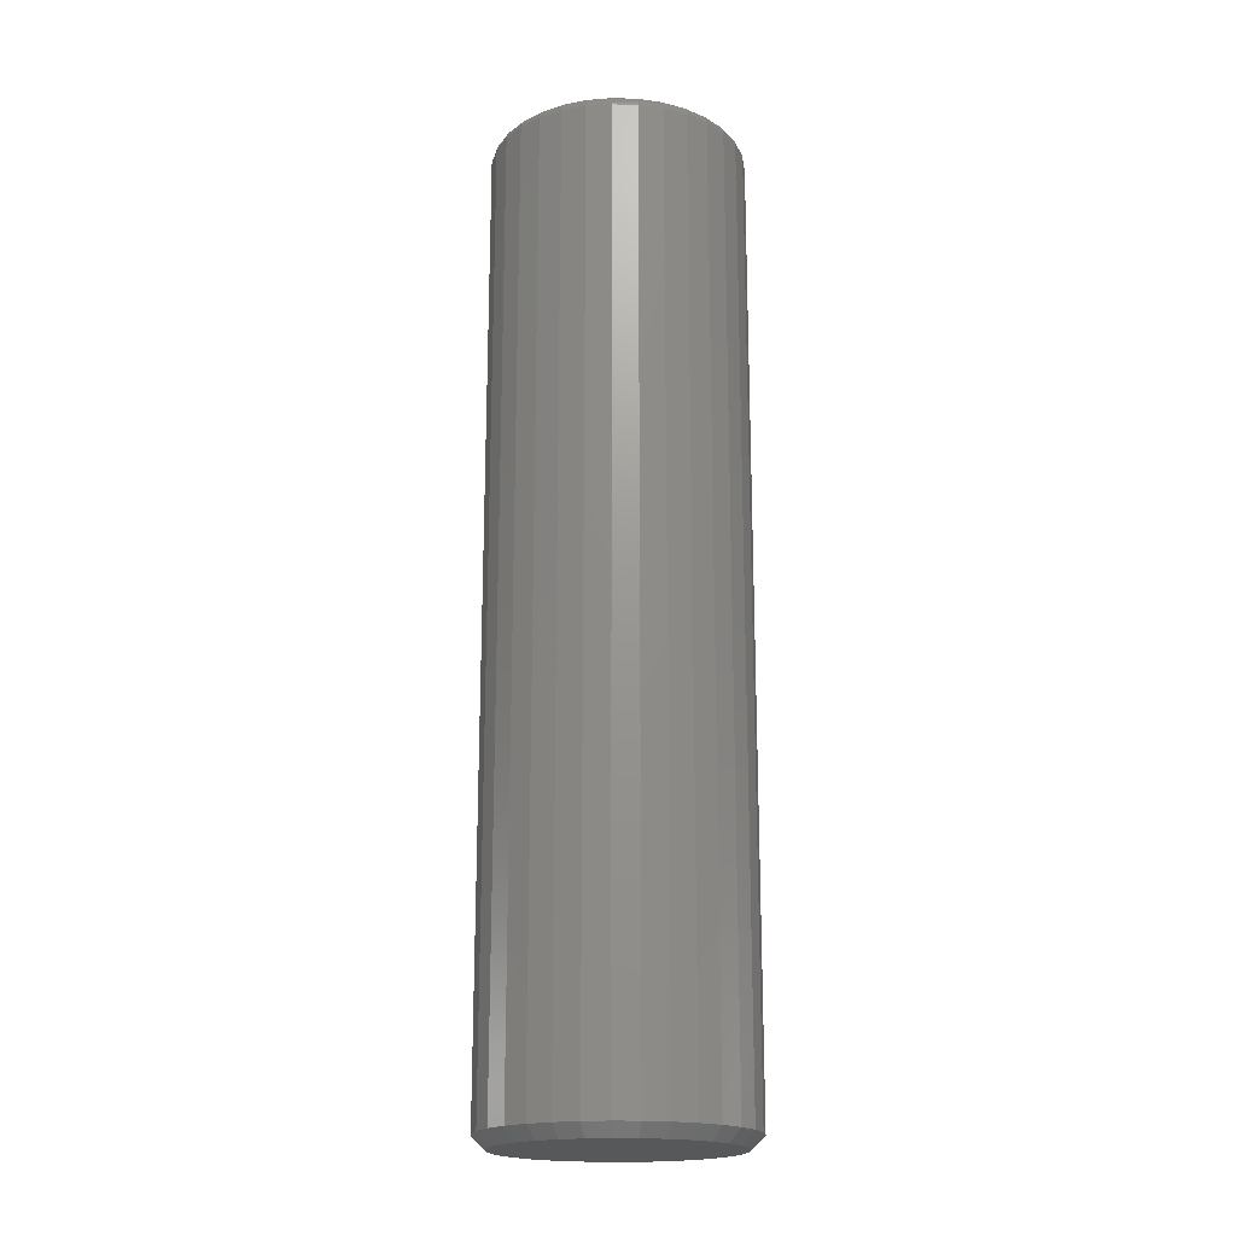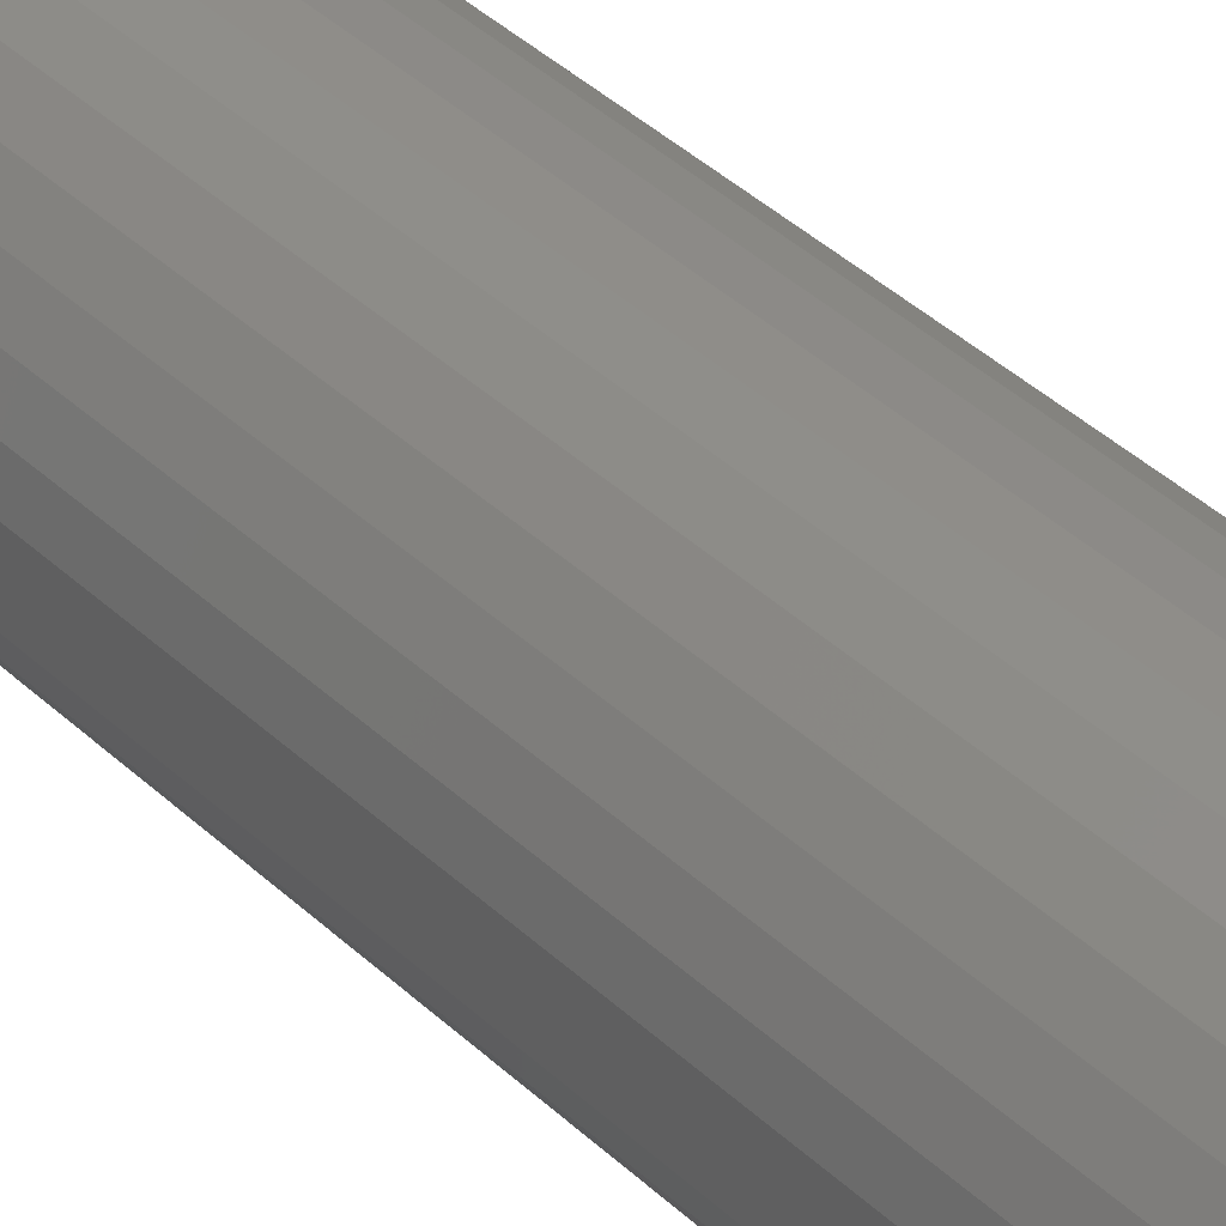
<metadata>
{"format":"stl","ext":"stl","renderer":"f3d","projection":"perspective","resolution":1024,"background":"white","views":[{"elev":-19.0,"azim":160.1,"up":"+Z"},{"elev":43.6,"azim":-43.0,"up":"+Y"}]}
</metadata>
<code>
# stl→obj: 352 verts, 700 faces
v 0.5763 -0.2842 0.007812
v 0.5763 -0.2842 0.5938
v 0.5748 -0.2996 0.007812
v 0.5748 -0.2996 0.5938
v 0.5703 -0.3144 0.007812
v 0.5703 -0.3144 0.5938
v 0.563 -0.3281 0.007812
v 0.563 -0.3281 0.5938
v 0.5532 -0.34 0.007812
v 0.5532 -0.34 0.5938
v 0.5412 -0.3499 0.007812
v 0.5412 -0.3499 0.5938
v 0.5276 -0.3571 0.007812
v 0.5276 -0.3571 0.5938
v 0.5128 -0.3616 0.007812
v 0.5128 -0.3616 0.5938
v 0.4974 -0.3632 0.007812
v 0.4974 -0.3632 0.5938
v 0.482 -0.3616 0.007812
v 0.482 -0.3616 0.5938
v 0.4672 -0.3571 0.007812
v 0.4672 -0.3571 0.5938
v 0.4535 -0.3499 0.007812
v 0.4535 -0.3499 0.5938
v 0.4415 -0.34 0.007812
v 0.4415 -0.34 0.5938
v 0.4317 -0.3281 0.007812
v 0.4317 -0.3281 0.5938
v 0.4244 -0.3144 0.007812
v 0.4244 -0.3144 0.5938
v 0.4199 -0.2996 0.007812
v 0.4199 -0.2996 0.5938
v 0.4184 -0.2842 0.007812
v 0.4184 -0.2842 0.5938
v 0.4199 -0.2688 0.007812
v 0.4199 -0.2688 0.5938
v 0.4244 -0.254 0.007812
v 0.4244 -0.254 0.5938
v 0.4317 -0.2403 0.007812
v 0.4317 -0.2403 0.5938
v 0.4415 -0.2284 0.007812
v 0.4415 -0.2284 0.5938
v 0.4535 -0.2186 0.007812
v 0.4535 -0.2186 0.5938
v 0.4672 -0.2113 0.007812
v 0.4672 -0.2113 0.5938
v 0.482 -0.2068 0.007812
v 0.482 -0.2068 0.5938
v 0.4974 -0.2053 0.007812
v 0.4974 -0.2053 0.5938
v 0.5128 -0.2068 0.007812
v 0.5128 -0.2068 0.5938
v 0.5276 -0.2113 0.007812
v 0.5276 -0.2113 0.5938
v 0.5412 -0.2186 0.007812
v 0.5412 -0.2186 0.5938
v 0.5532 -0.2284 0.007812
v 0.5532 -0.2284 0.5938
v 0.563 -0.2403 0.007812
v 0.563 -0.2403 0.5938
v 0.5703 -0.254 0.007812
v 0.5703 -0.254 0.5938
v 0.5748 -0.2688 0.007812
v 0.5748 -0.2688 0.5938
v 0.4835 -0.2144 0.6016
v 0.5112 -0.2144 0.6016
v 0.4974 -0.2131 0.6016
v 0.4701 -0.2185 0.6016
v 0.5246 -0.2185 0.6016
v 0.4578 -0.2251 0.6016
v 0.5369 -0.2251 0.6016
v 0.4471 -0.2339 0.6016
v 0.5477 -0.2339 0.6016
v 0.4382 -0.2447 0.6016
v 0.5565 -0.2447 0.6016
v 0.5565 -0.3237 0.6016
v 0.4471 -0.3345 0.6016
v 0.5477 -0.3345 0.6016
v 0.4578 -0.3434 0.6016
v 0.5369 -0.3434 0.6016
v 0.4701 -0.3499 0.6016
v 0.5246 -0.3499 0.6016
v 0.4835 -0.354 0.6016
v 0.5112 -0.354 0.6016
v 0.4974 -0.3553 0.6016
v 0.5631 -0.257 0.6016
v 0.4316 -0.257 0.6016
v 0.5671 -0.2703 0.6016
v 0.4276 -0.2703 0.6016
v 0.5685 -0.2842 0.6016
v 0.4262 -0.2842 0.6016
v 0.5671 -0.2981 0.6016
v 0.4276 -0.2981 0.6016
v 0.5631 -0.3114 0.6016
v 0.4316 -0.3114 0.6016
v 0.4382 -0.3237 0.6016
v 0.4247 -0.2842 0.6014
v 0.4261 -0.27 0.6014
v 0.4232 -0.2842 0.601
v 0.4247 -0.2697 0.601
v 0.4219 -0.2842 0.6002
v 0.4233 -0.2695 0.6002
v 0.4207 -0.2842 0.5993
v 0.4222 -0.2693 0.5993
v 0.4197 -0.2842 0.5981
v 0.4212 -0.2691 0.5981
v 0.419 -0.2842 0.5967
v 0.4205 -0.2689 0.5967
v 0.4186 -0.2842 0.5953
v 0.4201 -0.2688 0.5953
v 0.5686 -0.27 0.6014
v 0.57 -0.2842 0.6014
v 0.5701 -0.2697 0.601
v 0.5715 -0.2842 0.601
v 0.5714 -0.2695 0.6002
v 0.5728 -0.2842 0.6002
v 0.5726 -0.2693 0.5993
v 0.574 -0.2842 0.5993
v 0.5735 -0.2691 0.5981
v 0.575 -0.2842 0.5981
v 0.5742 -0.2689 0.5967
v 0.5757 -0.2842 0.5967
v 0.5747 -0.2688 0.5953
v 0.5762 -0.2842 0.5953
v 0.5645 -0.2564 0.6014
v 0.5659 -0.2558 0.601
v 0.5671 -0.2553 0.6002
v 0.5682 -0.2549 0.5993
v 0.5691 -0.2545 0.5981
v 0.5698 -0.2542 0.5967
v 0.5702 -0.2541 0.5953
v 0.5578 -0.2438 0.6014
v 0.559 -0.243 0.601
v 0.5601 -0.2423 0.6002
v 0.5611 -0.2416 0.5993
v 0.5619 -0.2411 0.5981
v 0.5625 -0.2407 0.5967
v 0.5629 -0.2404 0.5953
v 0.5487 -0.2328 0.6014
v 0.5498 -0.2318 0.601
v 0.5507 -0.2308 0.6002
v 0.5516 -0.23 0.5993
v 0.5523 -0.2293 0.5981
v 0.5528 -0.2288 0.5967
v 0.5531 -0.2285 0.5953
v 0.5377 -0.2238 0.6014
v 0.5385 -0.2226 0.601
v 0.5393 -0.2215 0.6002
v 0.54 -0.2205 0.5993
v 0.5405 -0.2197 0.5981
v 0.5409 -0.2191 0.5967
v 0.5411 -0.2187 0.5953
v 0.5252 -0.2171 0.6014
v 0.5257 -0.2157 0.601
v 0.5263 -0.2145 0.6002
v 0.5267 -0.2134 0.5993
v 0.5271 -0.2125 0.5981
v 0.5274 -0.2118 0.5967
v 0.5275 -0.2114 0.5953
v 0.5115 -0.2129 0.6014
v 0.5118 -0.2115 0.601
v 0.5121 -0.2102 0.6002
v 0.5123 -0.209 0.5993
v 0.5125 -0.2081 0.5981
v 0.5127 -0.2074 0.5967
v 0.5127 -0.2069 0.5953
v 0.4974 -0.2116 0.6014
v 0.4974 -0.2101 0.601
v 0.4974 -0.2087 0.6002
v 0.4974 -0.2076 0.5993
v 0.4974 -0.2066 0.5981
v 0.4974 -0.2059 0.5967
v 0.4974 -0.2054 0.5953
v 0.4832 -0.2129 0.6014
v 0.4829 -0.2115 0.601
v 0.4826 -0.2102 0.6002
v 0.4824 -0.209 0.5993
v 0.4822 -0.2081 0.5981
v 0.4821 -0.2074 0.5967
v 0.482 -0.2069 0.5953
v 0.4696 -0.2171 0.6014
v 0.469 -0.2157 0.601
v 0.4685 -0.2145 0.6002
v 0.468 -0.2134 0.5993
v 0.4677 -0.2125 0.5981
v 0.4674 -0.2118 0.5967
v 0.4672 -0.2114 0.5953
v 0.457 -0.2238 0.6014
v 0.4562 -0.2226 0.601
v 0.4554 -0.2215 0.6002
v 0.4548 -0.2205 0.5993
v 0.4542 -0.2197 0.5981
v 0.4538 -0.2191 0.5967
v 0.4536 -0.2187 0.5953
v 0.446 -0.2328 0.6014
v 0.445 -0.2318 0.601
v 0.444 -0.2308 0.6002
v 0.4432 -0.23 0.5993
v 0.4425 -0.2293 0.5981
v 0.442 -0.2288 0.5967
v 0.4417 -0.2285 0.5953
v 0.437 -0.2438 0.6014
v 0.4357 -0.243 0.601
v 0.4346 -0.2423 0.6002
v 0.4336 -0.2416 0.5993
v 0.4328 -0.2411 0.5981
v 0.4322 -0.2407 0.5967
v 0.4319 -0.2404 0.5953
v 0.4302 -0.2564 0.6014
v 0.4289 -0.2558 0.601
v 0.4276 -0.2553 0.6002
v 0.4265 -0.2549 0.5993
v 0.4256 -0.2545 0.5981
v 0.425 -0.2542 0.5967
v 0.4246 -0.2541 0.5953
v 0.5686 -0.2984 0.6014
v 0.5701 -0.2987 0.601
v 0.5714 -0.2989 0.6002
v 0.5726 -0.2992 0.5993
v 0.5735 -0.2994 0.5981
v 0.5742 -0.2995 0.5967
v 0.5747 -0.2996 0.5953
v 0.4261 -0.2984 0.6014
v 0.4247 -0.2987 0.601
v 0.4233 -0.2989 0.6002
v 0.4222 -0.2992 0.5993
v 0.4212 -0.2994 0.5981
v 0.4205 -0.2995 0.5967
v 0.4201 -0.2996 0.5953
v 0.4302 -0.312 0.6014
v 0.4289 -0.3126 0.601
v 0.4276 -0.3131 0.6002
v 0.4265 -0.3135 0.5993
v 0.4256 -0.3139 0.5981
v 0.425 -0.3142 0.5967
v 0.4246 -0.3144 0.5953
v 0.437 -0.3246 0.6014
v 0.4357 -0.3254 0.601
v 0.4346 -0.3261 0.6002
v 0.4336 -0.3268 0.5993
v 0.4328 -0.3273 0.5981
v 0.4322 -0.3277 0.5967
v 0.4319 -0.328 0.5953
v 0.446 -0.3356 0.6014
v 0.445 -0.3366 0.601
v 0.444 -0.3376 0.6002
v 0.4432 -0.3384 0.5993
v 0.4425 -0.3391 0.5981
v 0.442 -0.3396 0.5967
v 0.4417 -0.3399 0.5953
v 0.457 -0.3446 0.6014
v 0.4562 -0.3458 0.601
v 0.4554 -0.347 0.6002
v 0.4548 -0.348 0.5993
v 0.4542 -0.3488 0.5981
v 0.4538 -0.3494 0.5967
v 0.4536 -0.3497 0.5953
v 0.4696 -0.3513 0.6014
v 0.469 -0.3527 0.601
v 0.4685 -0.3539 0.6002
v 0.468 -0.355 0.5993
v 0.4677 -0.3559 0.5981
v 0.4674 -0.3566 0.5967
v 0.4672 -0.357 0.5953
v 0.4832 -0.3555 0.6014
v 0.4829 -0.3569 0.601
v 0.4826 -0.3582 0.6002
v 0.4824 -0.3594 0.5993
v 0.4822 -0.3603 0.5981
v 0.4821 -0.3611 0.5967
v 0.482 -0.3615 0.5953
v 0.4974 -0.3569 0.6014
v 0.4974 -0.3583 0.601
v 0.4974 -0.3597 0.6002
v 0.4974 -0.3609 0.5993
v 0.4974 -0.3618 0.5981
v 0.4974 -0.3626 0.5967
v 0.4974 -0.363 0.5953
v 0.5115 -0.3555 0.6014
v 0.5118 -0.3569 0.601
v 0.5121 -0.3582 0.6002
v 0.5123 -0.3594 0.5993
v 0.5125 -0.3603 0.5981
v 0.5127 -0.3611 0.5967
v 0.5127 -0.3615 0.5953
v 0.5252 -0.3513 0.6014
v 0.5257 -0.3527 0.601
v 0.5263 -0.3539 0.6002
v 0.5267 -0.355 0.5993
v 0.5271 -0.3559 0.5981
v 0.5274 -0.3566 0.5967
v 0.5275 -0.357 0.5953
v 0.5377 -0.3446 0.6014
v 0.5385 -0.3458 0.601
v 0.5393 -0.347 0.6002
v 0.54 -0.348 0.5993
v 0.5405 -0.3488 0.5981
v 0.5409 -0.3494 0.5967
v 0.5411 -0.3497 0.5953
v 0.5487 -0.3356 0.6014
v 0.5498 -0.3366 0.601
v 0.5507 -0.3376 0.6002
v 0.5516 -0.3384 0.5993
v 0.5523 -0.3391 0.5981
v 0.5528 -0.3396 0.5967
v 0.5531 -0.3399 0.5953
v 0.5578 -0.3246 0.6014
v 0.559 -0.3254 0.601
v 0.5601 -0.3261 0.6002
v 0.5611 -0.3268 0.5993
v 0.5619 -0.3273 0.5981
v 0.5625 -0.3277 0.5967
v 0.5629 -0.328 0.5953
v 0.5645 -0.312 0.6014
v 0.5659 -0.3126 0.601
v 0.5671 -0.3131 0.6002
v 0.5682 -0.3135 0.5993
v 0.5691 -0.3139 0.5981
v 0.5698 -0.3142 0.5967
v 0.5702 -0.3144 0.5953
v 0.4974 -0.2131 0
v 0.5112 -0.2144 0
v 0.4835 -0.2144 0
v 0.4701 -0.2185 0
v 0.5246 -0.2185 0
v 0.4578 -0.2251 0
v 0.5369 -0.2251 0
v 0.4471 -0.2339 0
v 0.5477 -0.2339 0
v 0.4382 -0.2447 0
v 0.5565 -0.2447 0
v 0.5477 -0.3345 0
v 0.4471 -0.3345 0
v 0.5565 -0.3237 0
v 0.4578 -0.3434 0
v 0.5369 -0.3434 0
v 0.4701 -0.3499 0
v 0.5246 -0.3499 0
v 0.4835 -0.354 0
v 0.5112 -0.354 0
v 0.4974 -0.3553 0
v 0.4382 -0.3237 0
v 0.4316 -0.3114 0
v 0.5631 -0.3114 0
v 0.4276 -0.2981 0
v 0.5671 -0.2981 0
v 0.4262 -0.2842 0
v 0.5685 -0.2842 0
v 0.4276 -0.2703 0
v 0.5671 -0.2703 0
v 0.4316 -0.257 0
v 0.5631 -0.257 0
f 1 2 3
f 3 2 4
f 3 4 5
f 5 4 6
f 5 6 7
f 7 6 8
f 7 8 9
f 9 8 10
f 9 10 11
f 11 10 12
f 11 12 13
f 13 12 14
f 13 14 15
f 15 14 16
f 15 16 17
f 17 16 18
f 17 18 19
f 19 18 20
f 19 20 21
f 21 20 22
f 21 22 23
f 23 22 24
f 23 24 25
f 25 24 26
f 25 26 27
f 27 26 28
f 27 28 29
f 29 28 30
f 29 30 31
f 31 30 32
f 31 32 33
f 33 32 34
f 33 34 35
f 35 34 36
f 35 36 37
f 37 36 38
f 37 38 39
f 39 38 40
f 39 40 41
f 41 40 42
f 41 42 43
f 43 42 44
f 43 44 45
f 45 44 46
f 45 46 47
f 47 46 48
f 47 48 49
f 49 48 50
f 49 50 51
f 51 50 52
f 51 52 53
f 53 52 54
f 53 54 55
f 55 54 56
f 55 56 57
f 57 56 58
f 57 58 59
f 59 58 60
f 59 60 61
f 61 60 62
f 61 62 63
f 63 62 64
f 63 64 1
f 1 64 2
f 65 66 67
f 66 65 68
f 66 68 69
f 69 68 70
f 69 70 71
f 71 70 72
f 71 72 73
f 73 72 74
f 73 74 75
f 76 77 78
f 78 77 79
f 78 79 80
f 80 79 81
f 80 81 82
f 82 81 83
f 82 83 84
f 84 83 85
f 75 74 86
f 86 74 87
f 86 87 88
f 88 87 89
f 88 89 90
f 90 89 91
f 90 91 92
f 92 91 93
f 92 93 94
f 94 93 95
f 94 95 76
f 76 95 96
f 76 96 77
f 91 89 97
f 97 89 98
f 97 98 99
f 99 98 100
f 99 100 101
f 101 100 102
f 101 102 103
f 103 102 104
f 103 104 105
f 105 104 106
f 105 106 107
f 107 106 108
f 107 108 109
f 109 108 110
f 109 110 34
f 34 110 36
f 88 90 111
f 111 90 112
f 111 112 113
f 113 112 114
f 113 114 115
f 115 114 116
f 115 116 117
f 117 116 118
f 117 118 119
f 119 118 120
f 119 120 121
f 121 120 122
f 121 122 123
f 123 122 124
f 123 124 64
f 64 124 2
f 86 88 125
f 125 88 111
f 125 111 126
f 126 111 113
f 126 113 127
f 127 113 115
f 127 115 128
f 128 115 117
f 128 117 129
f 129 117 119
f 129 119 130
f 130 119 121
f 130 121 131
f 131 121 123
f 131 123 62
f 62 123 64
f 75 86 132
f 132 86 125
f 132 125 133
f 133 125 126
f 133 126 134
f 134 126 127
f 134 127 135
f 135 127 128
f 135 128 136
f 136 128 129
f 136 129 137
f 137 129 130
f 137 130 138
f 138 130 131
f 138 131 60
f 60 131 62
f 73 75 139
f 139 75 132
f 139 132 140
f 140 132 133
f 140 133 141
f 141 133 134
f 141 134 142
f 142 134 135
f 142 135 143
f 143 135 136
f 143 136 144
f 144 136 137
f 144 137 145
f 145 137 138
f 145 138 58
f 58 138 60
f 71 73 146
f 146 73 139
f 146 139 147
f 147 139 140
f 147 140 148
f 148 140 141
f 148 141 149
f 149 141 142
f 149 142 150
f 150 142 143
f 150 143 151
f 151 143 144
f 151 144 152
f 152 144 145
f 152 145 56
f 56 145 58
f 69 71 153
f 153 71 146
f 153 146 154
f 154 146 147
f 154 147 155
f 155 147 148
f 155 148 156
f 156 148 149
f 156 149 157
f 157 149 150
f 157 150 158
f 158 150 151
f 158 151 159
f 159 151 152
f 159 152 54
f 54 152 56
f 66 69 160
f 160 69 153
f 160 153 161
f 161 153 154
f 161 154 162
f 162 154 155
f 162 155 163
f 163 155 156
f 163 156 164
f 164 156 157
f 164 157 165
f 165 157 158
f 165 158 166
f 166 158 159
f 166 159 52
f 52 159 54
f 67 66 167
f 167 66 160
f 167 160 168
f 168 160 161
f 168 161 169
f 169 161 162
f 169 162 170
f 170 162 163
f 170 163 171
f 171 163 164
f 171 164 172
f 172 164 165
f 172 165 173
f 173 165 166
f 173 166 50
f 50 166 52
f 65 67 174
f 174 67 167
f 174 167 175
f 175 167 168
f 175 168 176
f 176 168 169
f 176 169 177
f 177 169 170
f 177 170 178
f 178 170 171
f 178 171 179
f 179 171 172
f 179 172 180
f 180 172 173
f 180 173 48
f 48 173 50
f 68 65 181
f 181 65 174
f 181 174 182
f 182 174 175
f 182 175 183
f 183 175 176
f 183 176 184
f 184 176 177
f 184 177 185
f 185 177 178
f 185 178 186
f 186 178 179
f 186 179 187
f 187 179 180
f 187 180 46
f 46 180 48
f 70 68 188
f 188 68 181
f 188 181 189
f 189 181 182
f 189 182 190
f 190 182 183
f 190 183 191
f 191 183 184
f 191 184 192
f 192 184 185
f 192 185 193
f 193 185 186
f 193 186 194
f 194 186 187
f 194 187 44
f 44 187 46
f 72 70 195
f 195 70 188
f 195 188 196
f 196 188 189
f 196 189 197
f 197 189 190
f 197 190 198
f 198 190 191
f 198 191 199
f 199 191 192
f 199 192 200
f 200 192 193
f 200 193 201
f 201 193 194
f 201 194 42
f 42 194 44
f 74 72 202
f 202 72 195
f 202 195 203
f 203 195 196
f 203 196 204
f 204 196 197
f 204 197 205
f 205 197 198
f 205 198 206
f 206 198 199
f 206 199 207
f 207 199 200
f 207 200 208
f 208 200 201
f 208 201 40
f 40 201 42
f 87 74 209
f 209 74 202
f 209 202 210
f 210 202 203
f 210 203 211
f 211 203 204
f 211 204 212
f 212 204 205
f 212 205 213
f 213 205 206
f 213 206 214
f 214 206 207
f 214 207 215
f 215 207 208
f 215 208 38
f 38 208 40
f 89 87 98
f 98 87 209
f 98 209 100
f 100 209 210
f 100 210 102
f 102 210 211
f 102 211 104
f 104 211 212
f 104 212 106
f 106 212 213
f 106 213 108
f 108 213 214
f 108 214 110
f 110 214 215
f 110 215 36
f 36 215 38
f 90 92 112
f 112 92 216
f 112 216 114
f 114 216 217
f 114 217 116
f 116 217 218
f 116 218 118
f 118 218 219
f 118 219 120
f 120 219 220
f 120 220 122
f 122 220 221
f 122 221 124
f 124 221 222
f 124 222 2
f 2 222 4
f 93 91 223
f 223 91 97
f 223 97 224
f 224 97 99
f 224 99 225
f 225 99 101
f 225 101 226
f 226 101 103
f 226 103 227
f 227 103 105
f 227 105 228
f 228 105 107
f 228 107 229
f 229 107 109
f 229 109 32
f 32 109 34
f 95 93 230
f 230 93 223
f 230 223 231
f 231 223 224
f 231 224 232
f 232 224 225
f 232 225 233
f 233 225 226
f 233 226 234
f 234 226 227
f 234 227 235
f 235 227 228
f 235 228 236
f 236 228 229
f 236 229 30
f 30 229 32
f 96 95 237
f 237 95 230
f 237 230 238
f 238 230 231
f 238 231 239
f 239 231 232
f 239 232 240
f 240 232 233
f 240 233 241
f 241 233 234
f 241 234 242
f 242 234 235
f 242 235 243
f 243 235 236
f 243 236 28
f 28 236 30
f 77 96 244
f 244 96 237
f 244 237 245
f 245 237 238
f 245 238 246
f 246 238 239
f 246 239 247
f 247 239 240
f 247 240 248
f 248 240 241
f 248 241 249
f 249 241 242
f 249 242 250
f 250 242 243
f 250 243 26
f 26 243 28
f 79 77 251
f 251 77 244
f 251 244 252
f 252 244 245
f 252 245 253
f 253 245 246
f 253 246 254
f 254 246 247
f 254 247 255
f 255 247 248
f 255 248 256
f 256 248 249
f 256 249 257
f 257 249 250
f 257 250 24
f 24 250 26
f 81 79 258
f 258 79 251
f 258 251 259
f 259 251 252
f 259 252 260
f 260 252 253
f 260 253 261
f 261 253 254
f 261 254 262
f 262 254 255
f 262 255 263
f 263 255 256
f 263 256 264
f 264 256 257
f 264 257 22
f 22 257 24
f 83 81 265
f 265 81 258
f 265 258 266
f 266 258 259
f 266 259 267
f 267 259 260
f 267 260 268
f 268 260 261
f 268 261 269
f 269 261 262
f 269 262 270
f 270 262 263
f 270 263 271
f 271 263 264
f 271 264 20
f 20 264 22
f 85 83 272
f 272 83 265
f 272 265 273
f 273 265 266
f 273 266 274
f 274 266 267
f 274 267 275
f 275 267 268
f 275 268 276
f 276 268 269
f 276 269 277
f 277 269 270
f 277 270 278
f 278 270 271
f 278 271 18
f 18 271 20
f 84 85 279
f 279 85 272
f 279 272 280
f 280 272 273
f 280 273 281
f 281 273 274
f 281 274 282
f 282 274 275
f 282 275 283
f 283 275 276
f 283 276 284
f 284 276 277
f 284 277 285
f 285 277 278
f 285 278 16
f 16 278 18
f 82 84 286
f 286 84 279
f 286 279 287
f 287 279 280
f 287 280 288
f 288 280 281
f 288 281 289
f 289 281 282
f 289 282 290
f 290 282 283
f 290 283 291
f 291 283 284
f 291 284 292
f 292 284 285
f 292 285 14
f 14 285 16
f 80 82 293
f 293 82 286
f 293 286 294
f 294 286 287
f 294 287 295
f 295 287 288
f 295 288 296
f 296 288 289
f 296 289 297
f 297 289 290
f 297 290 298
f 298 290 291
f 298 291 299
f 299 291 292
f 299 292 12
f 12 292 14
f 78 80 300
f 300 80 293
f 300 293 301
f 301 293 294
f 301 294 302
f 302 294 295
f 302 295 303
f 303 295 296
f 303 296 304
f 304 296 297
f 304 297 305
f 305 297 298
f 305 298 306
f 306 298 299
f 306 299 10
f 10 299 12
f 76 78 307
f 307 78 300
f 307 300 308
f 308 300 301
f 308 301 309
f 309 301 302
f 309 302 310
f 310 302 303
f 310 303 311
f 311 303 304
f 311 304 312
f 312 304 305
f 312 305 313
f 313 305 306
f 313 306 8
f 8 306 10
f 94 76 314
f 314 76 307
f 314 307 315
f 315 307 308
f 315 308 316
f 316 308 309
f 316 309 317
f 317 309 310
f 317 310 318
f 318 310 311
f 318 311 319
f 319 311 312
f 319 312 320
f 320 312 313
f 320 313 6
f 6 313 8
f 92 94 216
f 216 94 314
f 216 314 217
f 217 314 315
f 217 315 218
f 218 315 316
f 218 316 219
f 219 316 317
f 219 317 220
f 220 317 318
f 220 318 221
f 221 318 319
f 221 319 222
f 222 319 320
f 222 320 4
f 4 320 6
f 321 322 323
f 324 323 322
f 325 324 322
f 326 324 325
f 327 326 325
f 328 326 327
f 329 328 327
f 330 328 329
f 331 330 329
f 332 333 334
f 335 333 332
f 336 335 332
f 337 335 336
f 338 337 336
f 339 337 338
f 340 339 338
f 341 339 340
f 333 342 334
f 334 342 343
f 334 343 344
f 344 343 345
f 344 345 346
f 346 345 347
f 346 347 348
f 348 347 349
f 348 349 350
f 350 349 351
f 350 351 352
f 352 351 330
f 352 330 331
f 348 63 1
f 348 350 63
f 33 349 347
f 33 35 349
f 352 61 63
f 352 63 350
f 331 57 59
f 59 61 331
f 331 61 352
f 325 53 55
f 325 55 327
f 55 329 327
f 322 49 51
f 51 53 322
f 322 53 325
f 324 45 47
f 324 47 323
f 47 321 323
f 326 41 43
f 43 45 326
f 326 45 324
f 351 37 39
f 351 39 330
f 39 328 330
f 35 37 349
f 349 37 351
f 57 331 329
f 329 55 57
f 49 322 321
f 321 47 49
f 41 326 328
f 328 39 41
f 347 31 33
f 347 345 31
f 1 346 348
f 1 3 346
f 343 29 31
f 343 31 345
f 342 25 27
f 27 29 342
f 342 29 343
f 337 21 23
f 337 23 335
f 23 333 335
f 339 17 19
f 19 21 339
f 339 21 337
f 338 13 15
f 338 15 340
f 15 341 340
f 336 9 11
f 11 13 336
f 336 13 338
f 344 5 7
f 344 7 334
f 7 332 334
f 3 5 346
f 346 5 344
f 25 342 333
f 333 23 25
f 17 339 341
f 341 15 17
f 9 336 332
f 332 7 9

</code>
